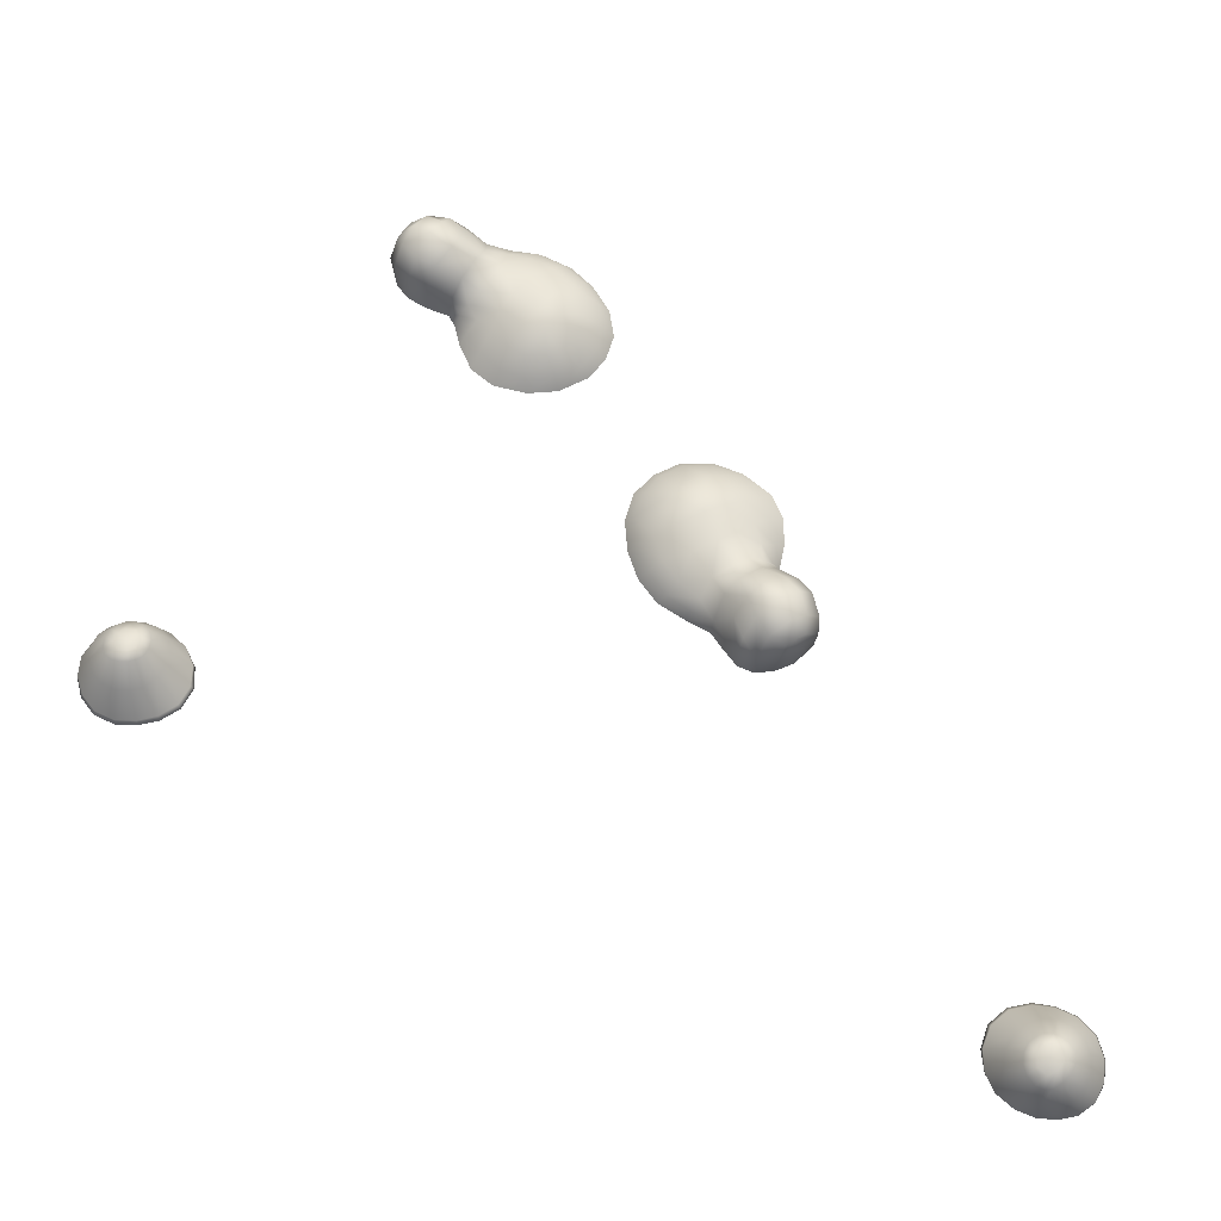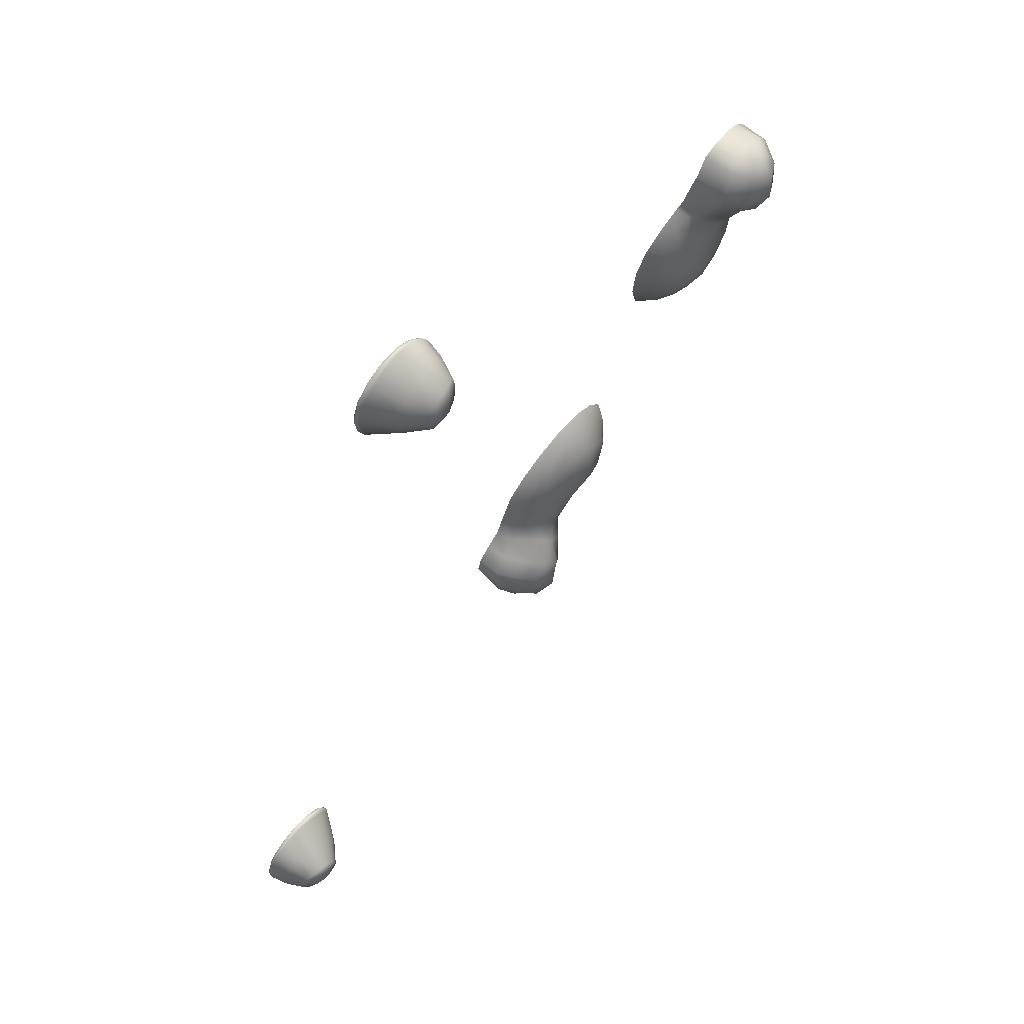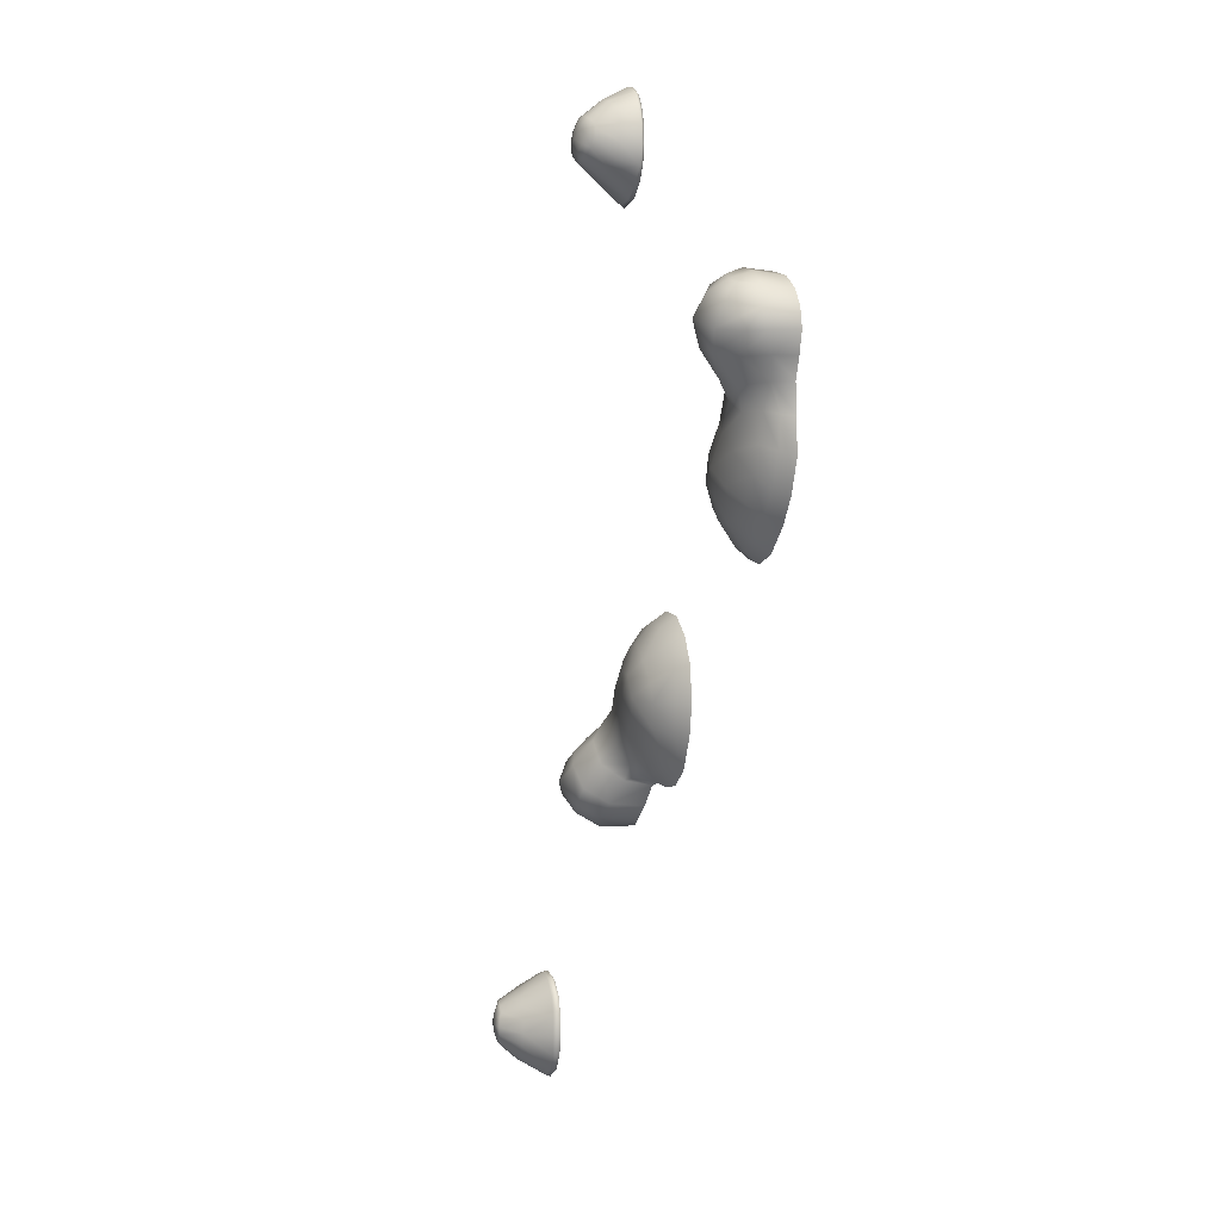
<metadata>
{"format":"obj","ext":"obj","renderer":"f3d","projection":"perspective","resolution":1024,"background":"white","views":[{"elev":64.3,"azim":98.3,"up":"+Y"},{"elev":68.1,"azim":130.1,"up":"+Z"},{"elev":1.2,"azim":-105.8,"up":"+Z"}]}
</metadata>
<code>
g Combined Mesh (root: scene) 21
v 90.18 -4.477 -37.23
v 95.74 -4.003 -35.46
v 95.71 -4.58 -36.2
v 100.9 -4.654 -37.53
v 101.2 -4.178 -36.84
v 104.9 -4.71 -40.4
v 105.4 -4.306 -39.91
v 101.2 -3.238 -36.76
v 108.1 -4.359 -44.26
v 107.5 -4.766 -44.52
v 108.6 -4.851 -49.06
v 109.3 -4.429 -49
v 108.5 -4.931 -53.59
v 108.6 -3.742 -44.04
v 109.2 -4.493 -53.73
v 107.2 -4.976 -57.88
v 105.7 -3.576 -39.6
v 101.5 2.772 -40.21
v 95.76 -2.965 -35.84
v 109.9 -3.805 -48.97
v 107.8 -4.505 -58.25
v 104.1 -4.985 -61.32
v 109.7 -3.691 -53.88
v 104.6 -4.458 -61.92
v 99.52 -4.936 -63.12
v 108 -3.585 -58.47
v 99.63 -4.373 -63.84
v 94.27 -4.832 -63.03
v 104.5 -3.408 -62
v 108.8 0.9881 -49.13
v 108.2 1.599 -53.67
v 106.4 2.636 -56.62
v 103.5 3.259 -58.62
v 105.9 6.862 -50.94
v 107.6 1.198 -44.84
v 104.5 7.753 -52.89
v 106.2 6.661 -49.31
v 105 1.953 -41.79
v 105.8 6.759 -47.1
v 102.5 9.215 -51.35
v 104 7.614 -45.01
v 103.5 8.607 -49.36
v 99.94 10.22 -49.43
v 100.1 9.632 -52.68
v 102.6 8.261 -54.41
v 102.2 9.137 -46.96
v 99.86 3.55 -59.62
v 100.2 8.503 -55.28
v 99.59 -3.266 -63.6
v 101.6 8.226 -43.83
v 99.07 8.646 -43.73
v 97.67 10.03 -51.85
v 95.79 3.834 -59.16
v 94.11 -4.23 -63.72
v 94.2 -3.082 -63.22
v 88.75 -4.076 -61.39
v 89.2 -4.702 -60.79
v 97.76 8.643 -55.19
v 92.39 4.291 -57.3
v 95.85 9.209 -53.79
v 89.15 -2.924 -60.9
v 84.99 -3.885 -56.81
v 85.51 -4.603 -56.5
v 84 -4.536 -51.42
v 90.02 4.459 -54.49
v 85.62 -2.708 -56.58
v 96.71 10.28 -49.65
v 94.66 9.566 -51.91
v 88.99 4.403 -51.06
v 84.14 -2.504 -51.38
v 83.44 -3.707 -51.5
v 83.35 -3.589 -46.07
v 83.88 -4.481 -46.21
v 94.14 9.669 -49.84
v 97.29 9.9 -47.62
v 84.2 -2.463 -46.05
v 85.34 -3.604 -40.54
v 85.77 -4.427 -40.92
v 89.45 4.279 -47.43
v 86.12 -2.535 -40.91
v 89.9 -3.765 -36.56
v 90.32 -2.662 -37.22
v 91.2 4.12 -44.21
v 93.97 3.845 -41.71
v 94.37 9.513 -47.67
v 95.18 8.985 -46.18
v 97.47 3.413 -40.26
v 96.7 8.903 -44.67
v 99.46 9.711 -46.25
v -89.45 3.262 133.7
v -85.53 -3.195 131.7
v -89.82 -3.253 133
v -96.01 -3.651 131.6
v -86.03 5.319 131.8
v -81.66 -2.431 128
v -96.22 3.324 132.4
v -100.7 3.121 129.4
v -100.2 -4.049 128.7
v -95.55 8.161 130.8
v -92.83 7.728 132.1
v -103.6 3.557 124.8
v -103.5 -3.966 124.8
v -104.1 2.336 120.2
v -104.1 -4.128 120.4
v -102.1 1.446 115.3
v -102.3 -4.219 115.2
v -100.3 -4.177 110.5
v -99.11 0.4434 110.3
v -100.7 -4.246 103.5
v -98.24 7.042 115.1
v -101.5 6.803 119.9
v -99.23 -1.405 103.8
v -100.6 -4.39 95.23
v -98.97 -1.2 96.48
v -97.79 -4.17 87.63
v -96.27 1.335 104.5
v -93.67 5.722 109.7
v -93.52 11.07 115.9
v -89.47 8.221 111
v -96.98 11.77 120.6
v -96.18 -0.7903 89.38
v -93.01 -4.066 81.48
v -95.44 1.908 97.88
v -91.27 4.143 104.5
v -99.07 10.08 125.6
v -91.49 14.59 123
v -91.71 -0.5836 83.46
v -86.21 -3.968 76.1
v -92.9 2.394 91.74
v -98.15 7.557 129.6
v -94.16 12.47 127.9
v -89.56 10.2 130.1
v -85.53 -0.812 78.34
v -78.76 -4.01 73.84
v -82.19 6.497 127.2
v -85.7 11.31 125.7
v -80.22 5.268 122.4
v -79.73 -3.038 123
v -78.83 -3.884 117
v -89.13 12.35 117.3
v -84.13 10.62 120.6
v -83.59 7.566 113.8
v -79.61 2.728 116
v -77.45 -0.9446 113.6
v -76.37 -4.239 115.1
v -79.21 2.04 111.8
v -82.11 4.653 109.1
v -72.62 -1.421 111.3
v -70.39 -4.247 112.7
v -75.3 1.254 108.7
v -67.6 -0.826 106.8
v -63.96 -4.191 108.6
v -77.45 4.321 103
v -71.96 1.962 104.8
v -86.55 5.262 106.9
v -82.07 5.347 100.5
v -63.36 -0.8523 101.4
v -59.99 -4.119 102.4
v -67.98 2.497 99.47
v -88.18 5.098 96.86
v -72.92 5.222 96.58
v -77.82 6.335 93.7
v -61.44 -1.096 94.12
v -58.92 -3.988 93.4
v -66.2 2.53 95.03
v -83.78 5.353 89.94
v -62.88 -0.8082 86.65
v -60.64 -3.961 85.58
v -72.96 5.795 90.79
v -66.9 2.811 89.22
v -66.61 -1.041 80.59
v -65.58 -3.938 78.54
v -88.86 2.548 86.34
v -78.04 5.828 88.04
v -84.38 2.825 83.36
v -69.47 3.118 85.47
v -74.97 3.61 82.84
v -72.48 -0.7734 77.47
v -71.66 -4.027 74.98
v -79.57 3.324 82.42
v -79.1 -0.5352 76.78
v 32.58 -7.944 161.2
v 26.76 -7.469 161.6
v 27.05 -8.046 162.3
v 22.74 -8.121 165.4
v 22.21 -7.644 164.9
v 19.98 -8.177 169.5
v 19.35 -7.772 169.3
v 22.18 -6.704 164.8
v 18.42 -7.825 174.3
v 19.08 -8.232 174.3
v 19.68 -8.317 179
v 19.02 -7.895 179.2
v 21.44 -8.398 183.1
v 17.9 -7.208 174.3
v 20.85 -7.959 183.5
v 24.19 -8.442 186.7
v 19.01 -7.042 169.1
v 23.16 -0.6942 168.1
v 26.87 -6.431 162
v 18.48 -7.271 179.3
v 23.78 -7.971 187.2
v 28.32 -8.451 188.7
v 20.46 -7.157 183.8
v 28.17 -7.925 189.4
v 33.29 -8.402 188.7
v 23.67 -7.052 187.5
v 33.44 -7.839 189.5
v 38.15 -8.298 186.7
v 28.23 -6.875 189.5
v 19.53 -2.478 179.1
v 21.73 -1.867 183.1
v 24.54 -0.8307 185.2
v 27.98 -0.2077 186
v 22.89 3.396 179.7
v 19.14 -2.268 174.6
v 24.92 4.287 181
v 22 3.195 178.3
v 20.4 -1.513 170.9
v 21.66 3.293 176.1
v 26.25 5.748 178.9
v 22.54 4.148 173.5
v 24.62 5.14 177.3
v 27.92 6.75 176.1
v 28.95 6.166 179.2
v 27.27 4.794 181.7
v 24.92 5.671 174.7
v 31.69 0.08375 185.6
v 29.77 5.037 181.7
v 33.4 -6.732 189.2
v 24.31 4.76 171.5
v 26.66 5.179 170.5
v 30.92 6.559 177.6
v 35.32 0.3678 183.7
v 38.54 -7.696 187.3
v 38.28 -6.548 186.9
v 42.69 -7.542 183.2
v 42.06 -8.169 182.8
v 32.04 5.177 180.7
v 37.81 0.8242 180.7
v 33.31 5.743 178.7
v 42.14 -6.39 182.9
v 44.53 -7.352 177.6
v 43.93 -8.069 177.5
v 43.49 -8.003 172.2
v 39 0.9923 177.2
v 43.86 -6.174 177.6
v 31.01 6.815 175.2
v 33.74 6.099 176.5
v 38.71 0.9368 173.7
v 43.35 -5.971 172.2
v 44.05 -7.173 172.1
v 42.15 -7.056 167
v 41.71 -7.947 167.3
v 33.47 6.203 174.4
v 29.73 6.434 173.5
v 41.35 -5.929 167.3
v 38.29 -7.071 162.5
v 38.03 -7.893 163.1
v 36.97 0.8126 170.5
v 37.7 -6.001 163.2
v 32.59 -7.231 160.5
v 32.44 -6.128 161.3
v 34.16 0.6532 168.1
v 30.68 0.3792 166.8
v 32.47 6.046 172.5
v 31.17 5.519 171.4
v 26.89 -0.05286 166.7
v 29.2 5.437 170.5
v 27.21 6.245 173
v 2.993 6.704 12.59
v -1.415 0.246 12.73
v 3.02 0.1886 13.39
v 8.038 -0.2101 17.27
v -0.9234 8.76 12.88
v -6.479 1.01 14.4
v 8.556 6.766 16.67
v 11.38 6.562 21.28
v 10.58 -0.6077 21.74
v 7.252 11.6 17.84
v 5.357 11.17 15.5
v 12.01 6.998 26.67
v 11.89 -0.5245 26.66
v 10.45 5.777 31.1
v 10.57 -0.687 30.91
v 6.553 4.887 34.67
v 6.693 -0.7778 34.81
v 2.894 -0.7362 38.23
v 1.714 3.885 37.91
v 0.2647 -0.8046 44.76
v 2.987 10.48 33.17
v 7.981 10.24 30.22
v -0.955 2.036 43.83
v -3.342 -0.9487 52.16
v -4.31 2.242 50.32
v -9.153 -0.7286 57.81
v -3.303 4.777 41.89
v -3.473 9.163 36.15
v -0.9304 14.51 30.42
v -6.689 11.66 33.13
v 4.212 15.22 27.64
v -9.86 2.651 55.55
v -16.1 -0.625 61.34
v -6.898 5.349 47.55
v -7.864 7.585 39.82
v 8.209 13.52 24.06
v 0.2712 18.03 23.13
v -16.43 2.858 58.99
v -24.55 -0.5269 63.3
v -11.82 5.836 52.02
v 9.088 11 20.06
v 4.781 15.91 19.83
v 1.566 13.64 15.87
v -24.2 2.629 60.98
v -32.25 -0.5686 62.16
v -6.338 9.938 15.34
v -3.834 14.75 18.27
v -10.19 8.709 18.87
v -10.35 0.4037 18.09
v -13.73 -0.4426 23.13
v -4.317 15.79 27.32
v -7.416 14.07 22.18
v -10.83 11.01 28.12
v -13.46 6.169 24.39
v -16.44 2.497 25.62
v -16.8 -0.7974 23.85
v -15.64 5.481 28.06
v -14.15 8.095 31.7
v -21.81 2.021 25.7
v -23.23 -0.8056 23.48
v -20.47 4.696 29.13
v -28.27 2.615 27.63
v -30.77 -0.7492 24.4
v -21 7.762 35.26
v -25.19 5.403 31.29
v -11.09 8.703 35.6
v -17.87 8.789 39.46
v -34.39 2.589 30.63
v -37.02 -0.6779 28.31
v -31.04 5.938 34.38
v -13.9 8.54 45.37
v -27.82 8.663 39.1
v -24.62 9.777 43.8
v -39.25 2.345 36.42
v -41.83 -0.5466 36
v -34.56 5.971 37.64
v -20.84 8.794 49.75
v -41.13 2.633 43.79
v -43.61 -0.5199 43.8
v -30.26 9.236 44.35
v -36.4 6.252 43.19
v -40.35 2.401 50.87
v -42.16 -0.4969 52.28
v -17.78 5.99 55.17
v -26.83 9.269 49.01
v -23.1 6.266 55.95
v -35.68 6.559 47.67
v -31.83 7.052 52.4
v -36.38 2.668 56.19
v -38.18 -0.586 58.1
v -27.85 6.765 54.74
v -30.69 2.906 59.65
g Combined Mesh (root: scene) 21_0
f 3 2 1
f 3 4 2
f 4 5 2
f 5 4 6
f 7 5 6
f 2 5 8
f 8 5 7
f 7 6 9
f 6 10 9
f 10 11 9
f 11 12 9
f 12 11 13
f 9 14 7
f 14 9 12
f 15 12 13
f 15 13 16
f 17 8 7
f 14 17 7
f 18 8 17
f 19 2 8
f 19 8 18
f 20 12 15
f 20 14 12
f 21 15 16
f 21 16 22
f 23 20 15
f 23 15 21
f 24 21 22
f 24 22 25
f 26 23 21
f 26 21 24
f 27 24 25
f 27 25 28
f 29 26 24
f 29 24 27
f 20 30 14
f 23 31 20
f 31 30 20
f 26 32 23
f 32 31 23
f 29 33 26
f 33 32 26
f 34 31 32
f 30 31 34
f 30 35 14
f 14 35 17
f 36 32 33
f 36 34 32
f 37 30 34
f 35 30 37
f 35 38 17
f 38 18 17
f 38 35 39
f 39 35 37
f 34 40 37
f 36 40 34
f 41 38 39
f 18 38 41
f 37 42 39
f 40 42 37
f 39 42 41
f 40 43 42
f 44 40 36
f 44 43 40
f 45 36 33
f 45 44 36
f 42 46 41
f 42 43 46
f 45 33 47
f 47 33 29
f 48 44 45
f 48 45 47
f 49 47 29
f 49 29 27
f 41 46 50
f 50 18 41
f 50 46 51
f 50 51 18
f 52 43 44
f 52 44 48
f 48 47 53
f 53 47 49
f 49 27 54
f 54 27 28
f 55 49 54
f 55 53 49
f 56 54 28
f 55 54 56
f 57 56 28
f 58 48 53
f 58 52 48
f 59 53 55
f 58 53 59
f 60 52 58
f 60 58 59
f 61 59 55
f 61 55 56
f 56 57 62
f 57 63 62
f 62 63 64
f 65 59 61
f 60 59 65
f 66 61 56
f 62 66 56
f 66 65 61
f 67 52 60
f 67 43 52
f 68 60 65
f 68 67 60
f 69 65 66
f 68 65 69
f 70 66 62
f 70 69 66
f 71 62 64
f 71 70 62
f 72 71 64
f 70 71 72
f 73 72 64
f 74 67 68
f 74 68 69
f 75 43 67
f 75 67 74
f 69 70 76
f 76 70 72
f 72 73 77
f 73 78 77
f 77 78 1
f 74 69 79
f 79 69 76
f 80 76 72
f 77 80 72
f 81 77 1
f 2 81 1
f 81 82 77
f 82 81 2
f 82 80 77
f 19 82 2
f 80 83 76
f 83 79 76
f 82 84 80
f 84 82 19
f 84 83 80
f 85 74 79
f 85 75 74
f 86 85 79
f 83 86 79
f 86 75 85
f 87 84 19
f 87 19 18
f 51 87 18
f 84 88 83
f 88 84 87
f 88 86 83
f 51 88 87
f 89 75 86
f 88 89 86
f 51 89 88
f 89 43 75
f 46 89 51
f 46 43 89
g Combined Mesh (root: scene) 21_1
f 92 91 90
f 92 90 93
f 91 94 90
f 91 95 94
f 90 96 93
f 93 96 97
f 98 93 97
f 99 96 90
f 97 96 99
f 90 94 100
f 100 99 90
f 97 101 98
f 101 102 98
f 102 101 103
f 104 102 103
f 103 105 104
f 105 106 104
f 106 105 107
f 105 108 107
f 109 107 108
f 110 105 103
f 108 105 110
f 111 103 101
f 111 110 103
f 112 109 108
f 109 112 113
f 112 114 113
f 113 114 115
f 108 116 112
f 112 116 114
f 117 108 110
f 108 117 116
f 118 110 111
f 117 110 118
f 119 117 118
f 120 111 101
f 120 118 111
f 114 121 115
f 115 121 122
f 116 123 114
f 114 123 121
f 117 124 116
f 124 117 119
f 116 124 123
f 125 120 101
f 101 97 125
f 120 126 118
f 126 120 125
f 121 127 122
f 122 127 128
f 123 129 121
f 121 129 127
f 97 130 125
f 130 97 99
f 130 99 125
f 99 131 125
f 131 126 125
f 99 100 131
f 100 132 131
f 131 132 126
f 94 132 100
f 127 133 128
f 128 133 134
f 94 135 132
f 95 135 94
f 132 136 126
f 135 136 132
f 137 135 95
f 138 137 95
f 138 139 137
f 126 136 140
f 126 140 118
f 140 119 118
f 141 136 135
f 136 141 140
f 137 141 135
f 140 141 119
f 141 137 142
f 141 142 119
f 139 143 137
f 137 143 142
f 144 143 139
f 145 144 139
f 143 146 142
f 144 146 143
f 142 147 119
f 146 147 142
f 148 144 145
f 149 148 145
f 150 146 144
f 148 150 144
f 151 148 149
f 152 151 149
f 146 150 153
f 147 146 153
f 154 150 148
f 151 154 148
f 154 153 150
f 147 155 119
f 155 124 119
f 155 147 156
f 155 156 124
f 147 153 156
f 157 151 152
f 158 157 152
f 159 154 151
f 157 159 151
f 156 160 124
f 124 160 123
f 160 129 123
f 153 154 161
f 154 159 161
f 156 153 162
f 156 162 160
f 153 161 162
f 157 158 163
f 158 164 163
f 165 159 157
f 161 159 165
f 163 165 157
f 129 160 166
f 162 166 160
f 167 163 164
f 168 167 164
f 169 161 165
f 162 161 169
f 165 163 170
f 163 167 170
f 170 169 165
f 171 167 168
f 167 171 170
f 172 171 168
f 173 129 166
f 129 173 127
f 127 173 133
f 174 166 162
f 174 162 169
f 166 175 173
f 173 175 133
f 166 174 175
f 170 176 169
f 171 176 170
f 169 176 177
f 174 169 177
f 177 176 171
f 178 171 172
f 178 177 171
f 179 178 172
f 174 180 175
f 175 180 133
f 177 180 174
f 178 179 181
f 177 178 181
f 180 177 181
f 180 181 133
f 179 134 181
f 133 181 134
g Combined Mesh (root: scene) 21_2
f 184 183 182
f 184 185 183
f 185 186 183
f 186 185 187
f 188 186 187
f 183 186 189
f 189 186 188
f 188 187 190
f 187 191 190
f 191 192 190
f 192 193 190
f 193 192 194
f 190 195 188
f 195 190 193
f 196 193 194
f 196 194 197
f 198 189 188
f 195 198 188
f 199 189 198
f 200 183 189
f 200 189 199
f 201 193 196
f 201 195 193
f 202 196 197
f 202 197 203
f 204 201 196
f 204 196 202
f 205 202 203
f 205 203 206
f 207 204 202
f 207 202 205
f 208 205 206
f 208 206 209
f 210 207 205
f 210 205 208
f 201 211 195
f 204 212 201
f 212 211 201
f 207 213 204
f 213 212 204
f 210 214 207
f 214 213 207
f 215 212 213
f 211 212 215
f 211 216 195
f 195 216 198
f 217 213 214
f 217 215 213
f 218 211 215
f 216 211 218
f 216 219 198
f 219 199 198
f 219 216 220
f 220 216 218
f 215 221 218
f 217 221 215
f 222 219 220
f 199 219 222
f 218 223 220
f 221 223 218
f 220 223 222
f 221 224 223
f 225 221 217
f 225 224 221
f 226 217 214
f 226 225 217
f 223 227 222
f 223 224 227
f 226 214 228
f 228 214 210
f 229 225 226
f 229 226 228
f 230 228 210
f 230 210 208
f 222 227 231
f 231 199 222
f 231 227 232
f 231 232 199
f 233 224 225
f 233 225 229
f 229 228 234
f 234 228 230
f 230 208 235
f 235 208 209
f 236 230 235
f 236 234 230
f 237 235 209
f 236 235 237
f 238 237 209
f 239 229 234
f 239 233 229
f 240 234 236
f 239 234 240
f 241 233 239
f 241 239 240
f 242 240 236
f 242 236 237
f 237 238 243
f 238 244 243
f 243 244 245
f 246 240 242
f 241 240 246
f 247 242 237
f 243 247 237
f 247 246 242
f 248 233 241
f 248 224 233
f 249 241 246
f 249 248 241
f 250 246 247
f 249 246 250
f 251 247 243
f 251 250 247
f 252 243 245
f 252 251 243
f 253 252 245
f 251 252 253
f 254 253 245
f 255 248 249
f 255 249 250
f 256 224 248
f 256 248 255
f 250 251 257
f 257 251 253
f 253 254 258
f 254 259 258
f 258 259 182
f 255 250 260
f 260 250 257
f 261 257 253
f 258 261 253
f 262 258 182
f 183 262 182
f 262 263 258
f 263 262 183
f 263 261 258
f 200 263 183
f 261 264 257
f 264 260 257
f 263 265 261
f 265 263 200
f 265 264 261
f 266 255 260
f 266 256 255
f 267 266 260
f 264 267 260
f 267 256 266
f 268 265 200
f 268 200 199
f 232 268 199
f 265 269 264
f 269 265 268
f 269 267 264
f 232 269 268
f 270 256 267
f 269 270 267
f 232 270 269
f 270 224 256
f 227 270 232
f 227 224 270
g Combined Mesh (root: scene) 21_3
f 273 272 271
f 273 271 274
f 272 275 271
f 272 276 275
f 271 277 274
f 274 277 278
f 279 274 278
f 280 277 271
f 278 277 280
f 271 275 281
f 281 280 271
f 278 282 279
f 282 283 279
f 283 282 284
f 285 283 284
f 284 286 285
f 286 287 285
f 287 286 288
f 286 289 288
f 290 288 289
f 291 286 284
f 289 286 291
f 292 284 282
f 292 291 284
f 293 290 289
f 290 293 294
f 293 295 294
f 294 295 296
f 289 297 293
f 293 297 295
f 298 289 291
f 289 298 297
f 299 291 292
f 298 291 299
f 300 298 299
f 301 292 282
f 301 299 292
f 295 302 296
f 296 302 303
f 297 304 295
f 295 304 302
f 298 305 297
f 305 298 300
f 297 305 304
f 306 301 282
f 282 278 306
f 301 307 299
f 307 301 306
f 302 308 303
f 303 308 309
f 304 310 302
f 302 310 308
f 278 311 306
f 311 278 280
f 311 280 306
f 280 312 306
f 312 307 306
f 280 281 312
f 281 313 312
f 312 313 307
f 275 313 281
f 308 314 309
f 309 314 315
f 275 316 313
f 276 316 275
f 313 317 307
f 316 317 313
f 318 316 276
f 319 318 276
f 319 320 318
f 307 317 321
f 307 321 299
f 321 300 299
f 322 317 316
f 317 322 321
f 318 322 316
f 321 322 300
f 322 318 323
f 322 323 300
f 320 324 318
f 318 324 323
f 325 324 320
f 326 325 320
f 324 327 323
f 325 327 324
f 323 328 300
f 327 328 323
f 329 325 326
f 330 329 326
f 331 327 325
f 329 331 325
f 332 329 330
f 333 332 330
f 327 331 334
f 328 327 334
f 335 331 329
f 332 335 329
f 335 334 331
f 328 336 300
f 336 305 300
f 336 328 337
f 336 337 305
f 328 334 337
f 338 332 333
f 339 338 333
f 340 335 332
f 338 340 332
f 337 341 305
f 305 341 304
f 341 310 304
f 334 335 342
f 335 340 342
f 337 334 343
f 337 343 341
f 334 342 343
f 338 339 344
f 339 345 344
f 346 340 338
f 342 340 346
f 344 346 338
f 310 341 347
f 343 347 341
f 348 344 345
f 349 348 345
f 350 342 346
f 343 342 350
f 346 344 351
f 344 348 351
f 351 350 346
f 352 348 349
f 348 352 351
f 353 352 349
f 354 310 347
f 310 354 308
f 308 354 314
f 355 347 343
f 355 343 350
f 347 356 354
f 354 356 314
f 347 355 356
f 351 357 350
f 352 357 351
f 350 357 358
f 355 350 358
f 358 357 352
f 359 352 353
f 359 358 352
f 360 359 353
f 355 361 356
f 356 361 314
f 358 361 355
f 359 360 362
f 358 359 362
f 361 358 362
f 361 362 314
f 360 315 362
f 314 362 315

</code>
